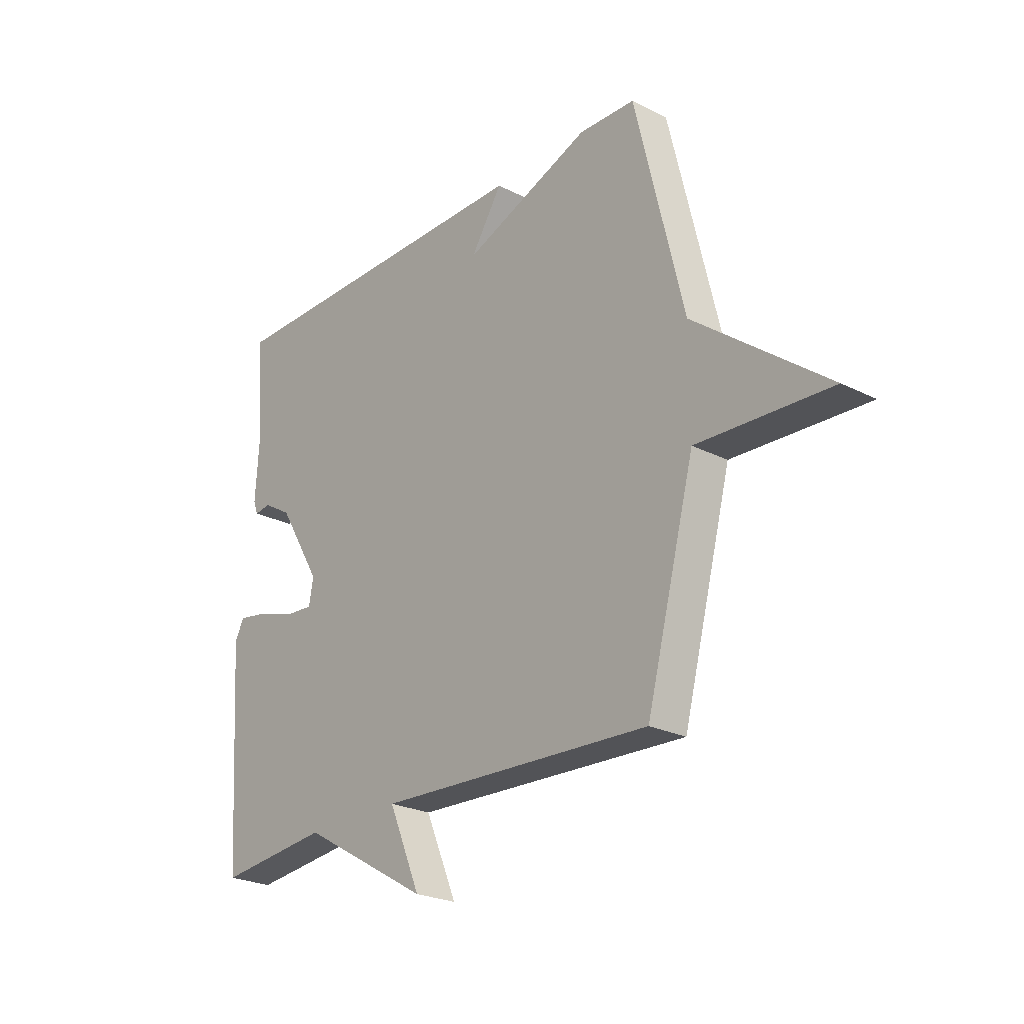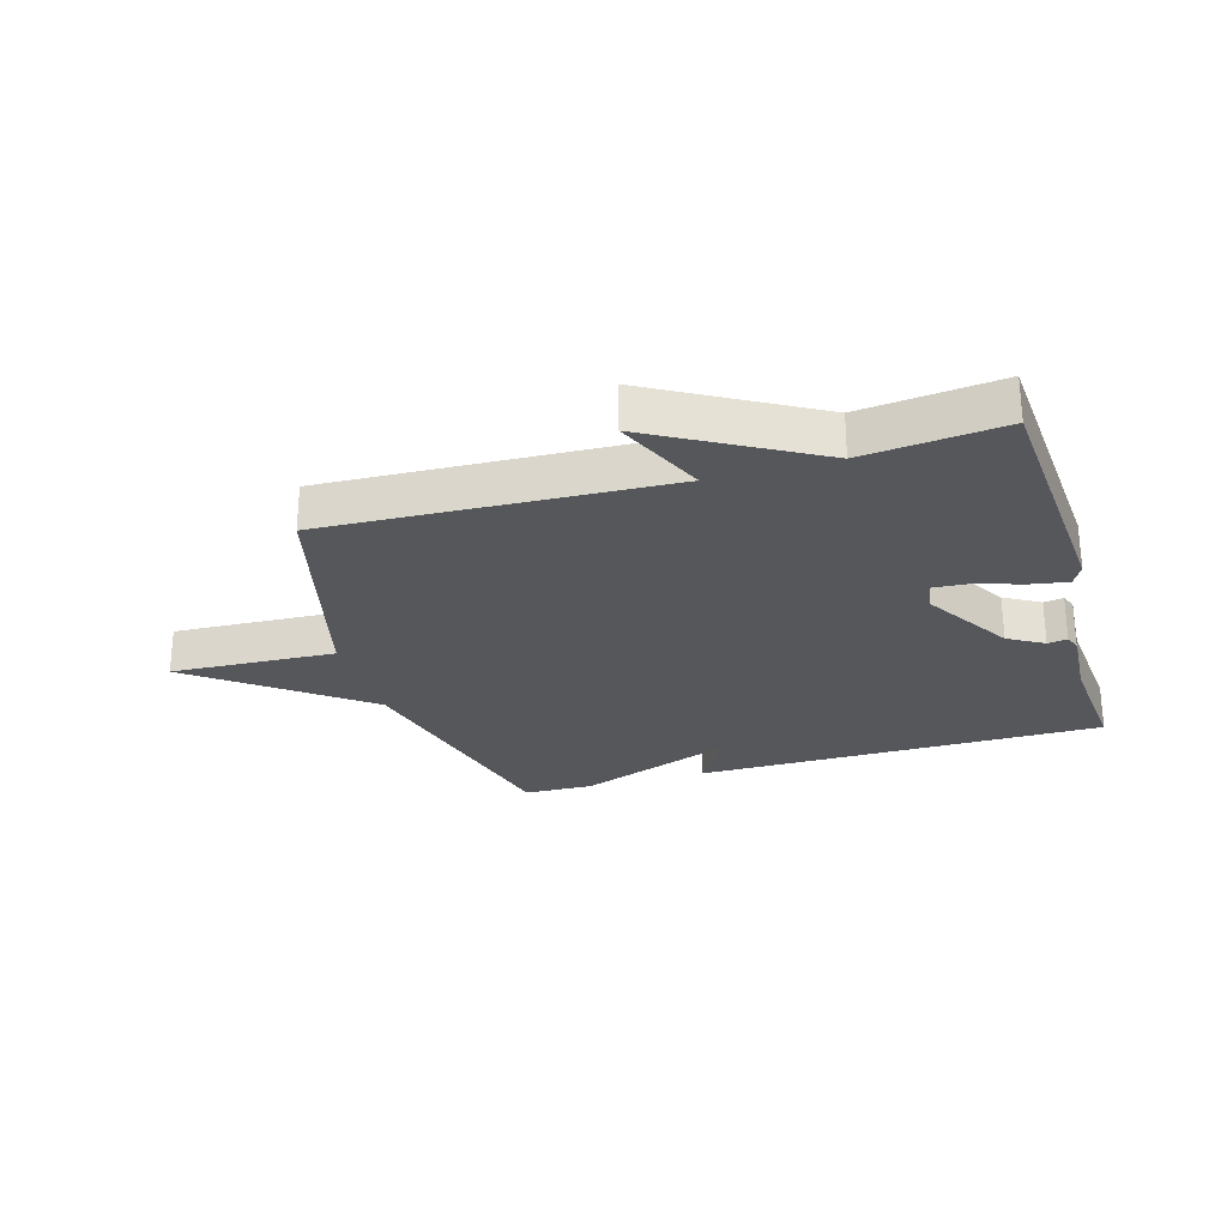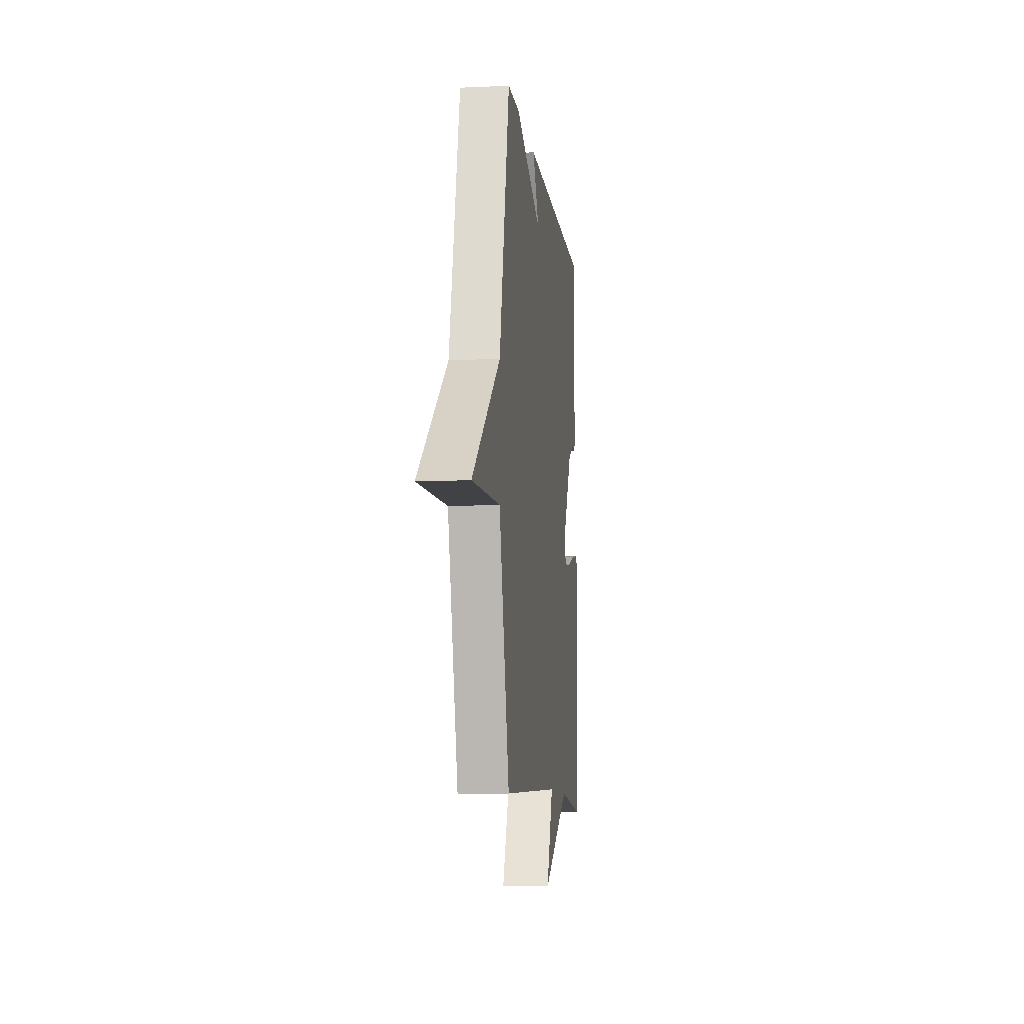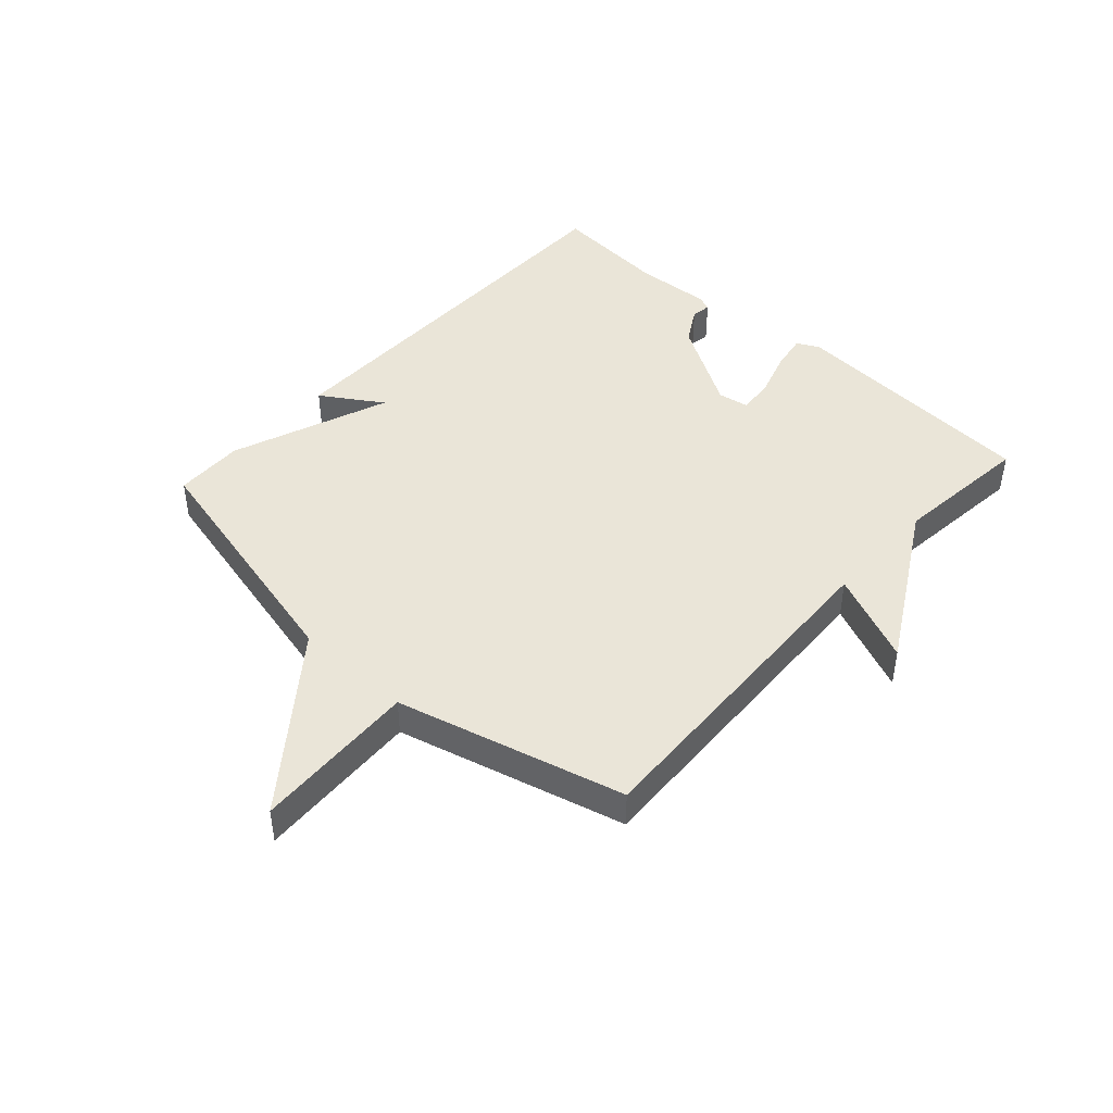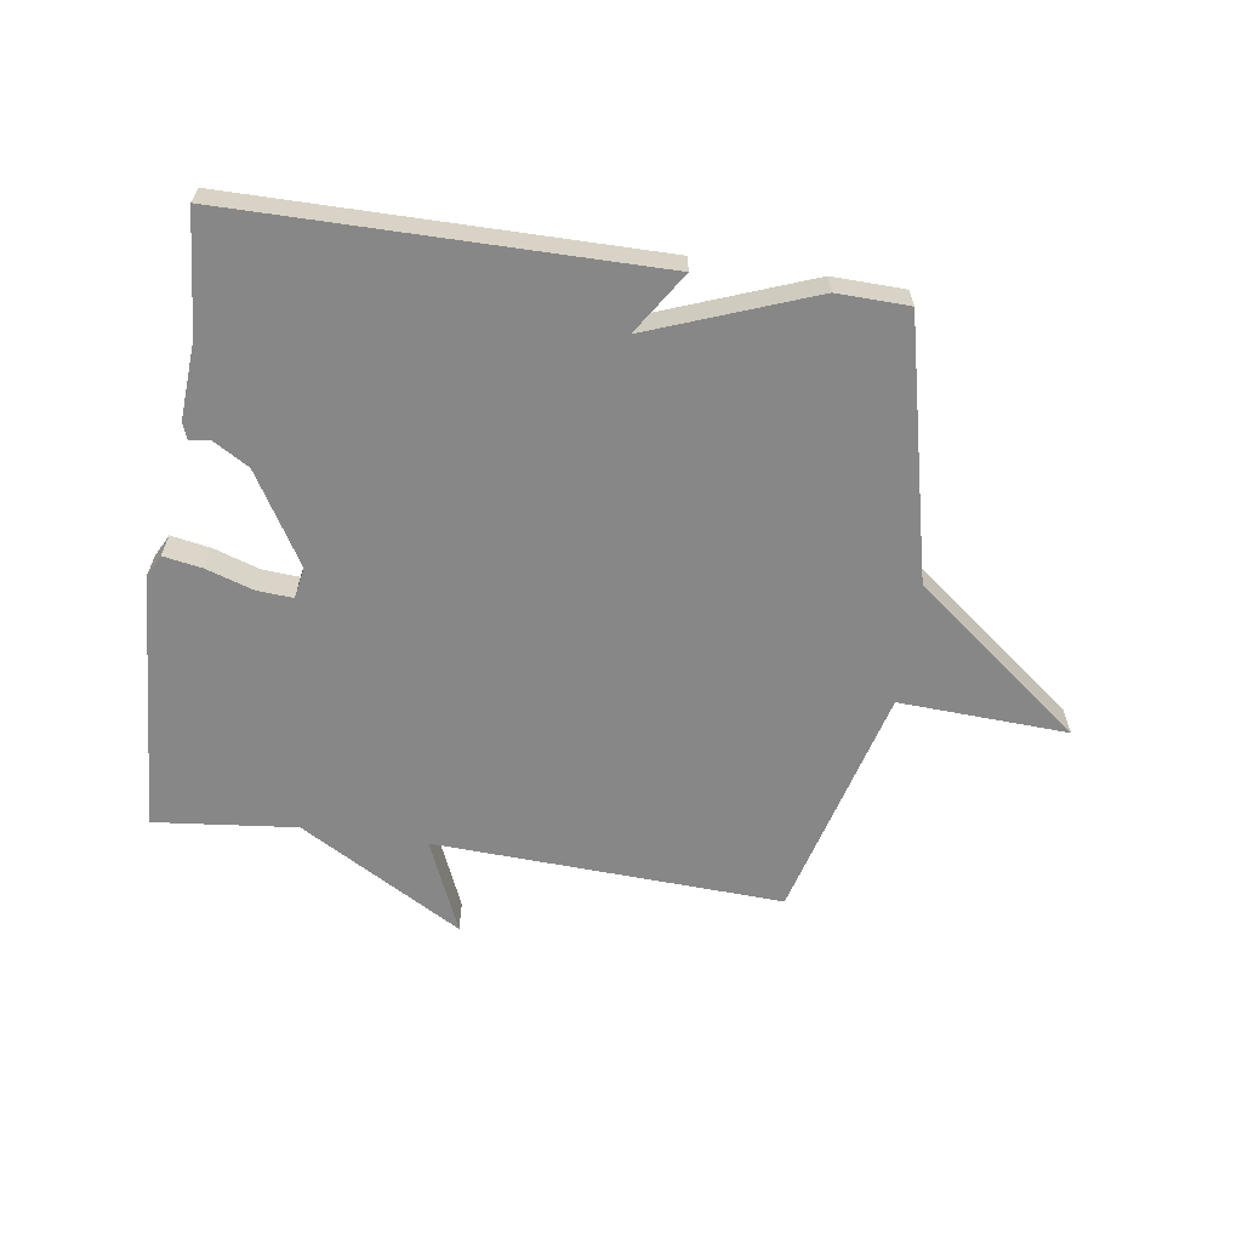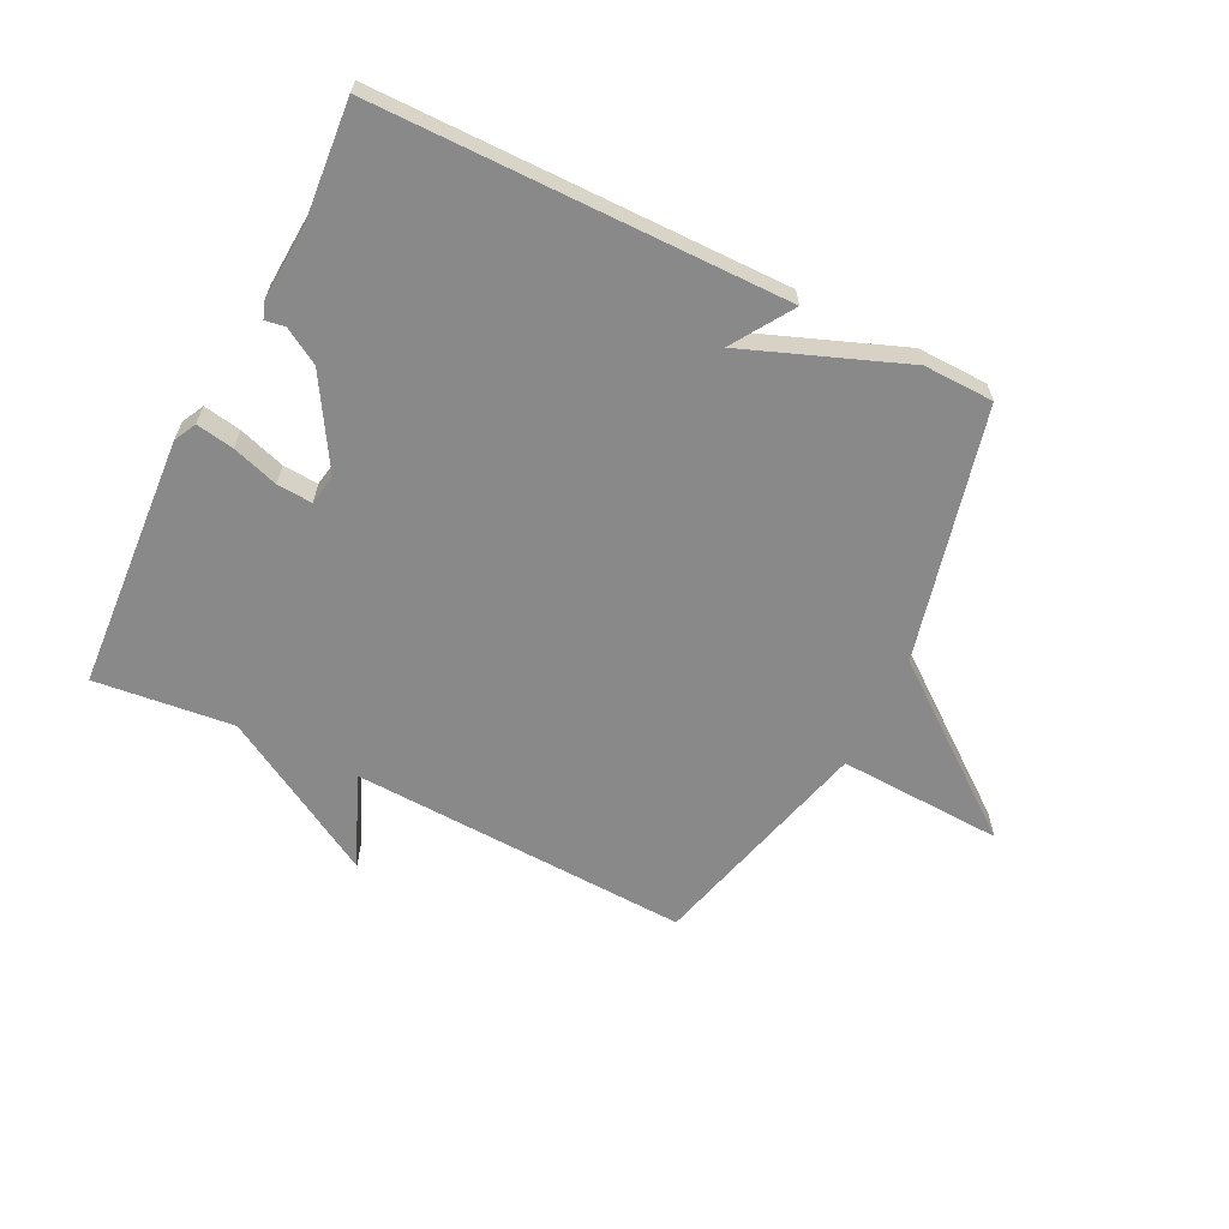
<metadata>
{"format":"obj","ext":"obj","renderer":"f3d","projection":"perspective","resolution":1024,"background":"white","views":[{"elev":-24.3,"azim":50.0,"up":"+Z"},{"elev":-26.6,"azim":-163.4,"up":"+Y"},{"elev":-8.9,"azim":96.9,"up":"+Z"},{"elev":44.7,"azim":132.3,"up":"+Y"},{"elev":-62.6,"azim":-8.5,"up":"+Y"},{"elev":-63.0,"azim":-26.3,"up":"+Y"}]}
</metadata>
<code>
v 0.5 0.07 -0.5
v -0.068 0.07 -0.475
v -0.002 0.07 -0.628
v -0.268 0.07 -0.475
v -0.5 0.07 -0.5
v -0.528 0.07 -0.075
v -0.509 0.07 -0.038
v -0.446 0.07 -0.049
v -0.369 0.07 -0.074
v -0.31 0.07 -0.078
v -0.301 0.07 -0.027
v -0.39 0.07 0.121
v -0.449 0.07 0.156
v -0.482 0.07 0.151
v -0.492 0.07 0.177
v -0.484 0.07 0.304
v -0.5 0.07 0.5
v 0.183 0.07 0.503
v 0.118 0.07 0.402
v 0.383 0.07 0.503
v 0.5 0.07 0.5
v 0.6 0.07 0.08
v 0.875 0.07 -0.133
v 0.6 0.07 -0.12
v 0.5 0 -0.5
v -0.068 0 -0.475
v -0.002 0 -0.628
v -0.268 0 -0.475
v -0.5 0 -0.5
v -0.528 0 -0.075
v -0.509 0 -0.038
v -0.446 0 -0.049
v -0.369 0 -0.074
v -0.31 0 -0.078
v -0.301 0 -0.027
v -0.39 0 0.121
v -0.449 0 0.156
v -0.482 0 0.151
v -0.492 0 0.177
v -0.484 0 0.304
v -0.5 0 0.5
v 0.183 0 0.503
v 0.118 0 0.402
v 0.383 0 0.503
v 0.5 0 0.5
v 0.6 0 0.08
v 0.875 0 -0.133
v 0.6 0 -0.12
f 22 23 24
f 24 1 2
f 22 24 2
f 21 22 2
f 20 21 2
f 19 20 2
f 16 17 18 19
f 15 16 19
f 14 15 19
f 13 14 19
f 12 13 19
f 11 12 19
f 10 11 19 2
f 2 3 4
f 10 2 4
f 9 10 4
f 7 8 9
f 6 7 9
f 5 6 9
f 4 5 9
f 48 47 46
f 26 25 48
f 26 48 46
f 26 46 45
f 26 45 44
f 26 44 43
f 43 42 41 40
f 43 40 39
f 43 39 38
f 43 38 37
f 43 37 36
f 43 36 35
f 26 43 35 34
f 28 27 26
f 28 26 34
f 28 34 33
f 33 32 31
f 33 31 30
f 33 30 29
f 33 29 28
f 1 25 26 2
f 2 26 27 3
f 3 27 28 4
f 4 28 29 5
f 5 29 30 6
f 6 30 31 7
f 7 31 32 8
f 8 32 33 9
f 9 33 34 10
f 10 34 35 11
f 11 35 36 12
f 12 36 37 13
f 13 37 38 14
f 14 38 39 15
f 15 39 40 16
f 16 40 41 17
f 17 41 42 18
f 18 42 43 19
f 19 43 44 20
f 20 44 45 21
f 21 45 46 22
f 22 46 47 23
f 23 47 48 24
f 24 48 25 1

</code>
